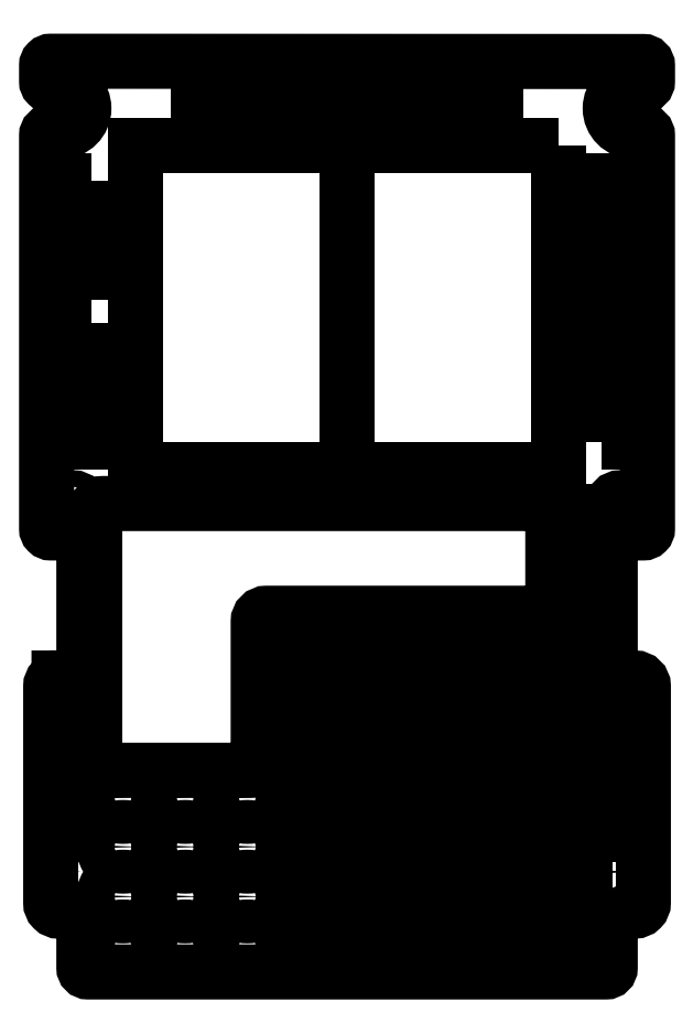
<metadata>
{"format":"dxf","ext":"dxf","renderer":"ezdxf+matplotlib","layout":"modelspace","background":"white","min_lineweight":24,"dpi":150}
</metadata>
<code>
0
SECTION
2
ENTITIES
0
LWPOLYLINE
8
0
90
4
70
1
43
0
10
27.23
20
-105.9
10
27.23
20
-94.86
10
16.23
20
-94.86
10
16.23
20
-105.9
0
LWPOLYLINE
8
0
90
4
70
1
43
0
10
31.23
20
-35.86
10
42.23
20
-35.86
10
42.23
20
-24.86
10
31.23
20
-24.86
0
LWPOLYLINE
8
0
90
4
70
1
43
0
10
46.23
20
-38.86
10
46.23
20
-49.86
10
57.23
20
-49.86
10
57.23
20
-38.86
0
LWPOLYLINE
8
0
90
12
70
1
43
0
10
-59.14
20
-58.92
42
-0.4142
10
-61.14
20
-56.92
10
-61.14
20
3.404
42
-0.4142
10
-59.14
20
5.404
10
47.38
20
5.404
42
-0.4142
10
49.38
20
3.404
10
49.38
20
-19.05
42
-0.4142
10
47.38
20
-21.05
10
-19.71
20
-21.05
42
0.4142
10
-21.71
20
-23.05
10
-21.71
20
-56.92
42
-0.4142
10
-23.71
20
-58.92
0
LWPOLYLINE
8
0
90
45
70
1
43
0
10
65.23
20
-36.68
10
69.23
20
-36.68
42
-0.4082
10
71.23
20
-38.64
10
71.23
20
-90.85
42
-0.4153
10
69.23
20
-92.86
10
68.73
20
-92.86
42
0.4142
10
63.23
20
-98.36
10
63.23
20
-106.6
42
-0.4142
10
62.23
20
-107.6
10
-62.77
20
-107.6
42
-0.4142
10
-63.77
20
-106.6
10
-63.77
20
-98.4
42
0.4142
10
-69.27
20
-92.9
10
-69.77
20
-92.9
42
-0.4143
10
-71.77
20
-90.9
10
-71.77
20
-38.69
42
-0.4144
10
-69.77
20
-36.69
10
-69.77
20
-36.68
10
-65.77
20
-36.68
42
0.4142
10
-63.77
20
-34.68
10
-63.77
20
-7.183
42
0.4142
10
-69.27
20
-1.683
10
-71.77
20
-1.683
42
-0.4142
10
-72.77
20
-0.6831
10
-72.77
20
94.18
42
-0.4142
10
-71.77
20
95.18
10
-69.27
20
95.18
42
1
10
-69.27
20
106.2
10
-71.77
20
106.2
42
-0.4142
10
-72.77
20
107.2
10
-72.77
20
111.1
42
-0.4143
10
-71.77
20
112.1
10
71.23
20
112
42
-0.4141
10
72.23
20
111
10
72.23
20
107.2
42
-0.4142
10
71.23
20
106.2
10
68.73
20
106.2
42
1
10
68.73
20
95.19
10
71.23
20
95.19
42
-0.4142
10
72.23
20
94.19
10
72.23
20
-0.6831
42
-0.4142
10
71.23
20
-1.683
10
68.73
20
-1.683
42
0.4142
10
63.23
20
-7.183
10
63.23
20
-34.68
42
0.4142
0
LWPOLYLINE
8
0
90
4
70
1
43
0
10
46.23
20
-94.86
10
46.23
20
-105.9
10
57.23
20
-105.9
10
57.23
20
-94.86
0
LWPOLYLINE
8
0
90
4
70
1
43
0
10
46.23
20
-24.86
10
46.23
20
-35.86
10
57.23
20
-35.86
10
57.23
20
-24.86
0
LWPOLYLINE
8
0
90
4
70
1
43
0
10
57.23
20
-63.86
10
57.23
20
-52.86
10
46.23
20
-52.86
10
46.23
20
-63.86
0
LWPOLYLINE
8
0
90
4
70
1
43
0
10
12.23
20
-94.86
10
1.233
20
-94.86
10
1.233
20
-105.9
10
12.23
20
-105.9
0
LWPOLYLINE
8
0
90
4
70
1
43
0
10
-13.77
20
-105.9
10
-2.767
20
-105.9
10
-2.767
20
-94.86
10
-13.77
20
-94.86
0
CIRCLE
8
0
10
-39.33
20
-101.4
30
0
40
4.65
210
0
220
0
230
1
0
LWPOLYLINE
8
0
90
4
70
1
43
0
10
42.23
20
-38.86
10
31.23
20
-38.86
10
31.23
20
-49.86
10
42.23
20
-49.86
0
LWPOLYLINE
8
0
90
4
70
1
43
0
10
27.23
20
-63.86
10
27.23
20
-52.86
10
16.23
20
-52.86
10
16.23
20
-63.86
0
CIRCLE
8
0
10
-24.33
20
-101.4
30
0
40
4.65
210
0
220
0
230
1
0
LWPOLYLINE
8
0
90
4
70
1
43
0
10
61.26
20
20.25
10
70.06
20
20.25
10
70.06
20
26.25
10
61.26
20
26.25
0
LWPOLYLINE
8
0
90
4
70
1
43
0
10
-2.767
20
-63.86
10
-2.767
20
-52.86
10
-13.77
20
-52.86
10
-13.77
20
-63.86
0
CIRCLE
8
0
10
65.67
20
4.809
30
0
40
2
210
0
220
0
230
1
0
LWPOLYLINE
8
0
90
4
70
1
43
0
10
16.23
20
-38.86
10
16.23
20
-49.86
10
27.23
20
-49.86
10
27.23
20
-38.86
0
LWPOLYLINE
8
0
90
4
70
1
43
0
10
-2.767
20
-38.86
10
-13.77
20
-38.86
10
-13.77
20
-49.86
10
-2.767
20
-49.86
0
LWPOLYLINE
8
0
90
4
70
1
43
0
10
1.233
20
-77.86
10
12.23
20
-77.86
10
12.23
20
-66.86
10
1.233
20
-66.86
0
LWPOLYLINE
8
0
90
4
70
1
43
0
10
57.23
20
-66.86
10
46.23
20
-66.86
10
46.23
20
-77.86
10
57.23
20
-77.86
0
LWPOLYLINE
8
0
90
4
70
1
43
0
10
31.23
20
-66.86
10
31.23
20
-77.86
10
42.23
20
-77.86
10
42.23
20
-66.86
0
LWPOLYLINE
8
0
90
4
70
1
43
0
10
12.23
20
-49.86
10
12.23
20
-38.86
10
1.233
20
-38.86
10
1.233
20
-49.86
0
LINE
8
0
10
-63.77
20
-74.31
30
0
11
-68.77
21
-74.31
31
0
0
LWPOLYLINE
8
0
90
4
70
1
43
0
10
5.658
20
109.4
10
-6.342
20
109.4
10
-6.342
20
104.4
10
5.658
20
104.4
0
LWPOLYLINE
8
0
90
4
70
1
43
0
10
70.06
20
31.65
10
70.06
20
37.65
10
61.26
20
37.65
10
61.26
20
31.65
0
LWPOLYLINE
8
0
90
4
70
1
43
0
10
-2.767
20
-91.86
10
-2.767
20
-80.86
10
-13.77
20
-80.86
10
-13.77
20
-91.86
0
LWPOLYLINE
8
0
90
4
70
1
43
0
10
-2.767
20
-35.86
10
-2.767
20
-24.86
10
-13.77
20
-24.86
10
-13.77
20
-35.86
0
LWPOLYLINE
8
0
90
4
70
1
43
0
10
12.23
20
-80.86
10
1.233
20
-80.86
10
1.233
20
-91.86
10
12.23
20
-91.86
0
LWPOLYLINE
8
0
90
4
70
1
43
0
10
1.233
20
-63.86
10
12.23
20
-63.86
10
12.23
20
-52.86
10
1.233
20
-52.86
0
LWPOLYLINE
8
0
90
4
70
1
43
0
10
16.23
20
-77.86
10
27.23
20
-77.86
10
27.23
20
-66.86
10
16.23
20
-66.86
0
LWPOLYLINE
8
0
90
4
70
1
43
0
10
27.23
20
-24.86
10
16.23
20
-24.86
10
16.23
20
-35.86
10
27.23
20
-35.86
0
LWPOLYLINE
8
0
90
4
70
1
43
0
10
46.23
20
-80.86
10
46.23
20
-91.86
10
57.23
20
-91.86
10
57.23
20
-80.86
0
CIRCLE
8
0
10
-54.33
20
-89.38
30
0
40
4.65
210
0
220
0
230
1
0
LWPOLYLINE
8
0
90
4
70
1
43
0
10
42.23
20
-91.86
10
42.23
20
-80.86
10
31.23
20
-80.86
10
31.23
20
-91.86
0
CIRCLE
8
0
10
-39.33
20
-89.38
30
0
40
4.65
210
0
220
0
230
1
0
LWPOLYLINE
8
0
90
4
70
1
43
0
10
-2.767
20
-77.86
10
-2.767
20
-66.86
10
-13.77
20
-66.86
10
-13.77
20
-77.86
0
LWPOLYLINE
8
0
90
4
70
1
43
0
10
12.23
20
-24.86
10
1.233
20
-24.86
10
1.233
20
-35.86
10
12.23
20
-35.86
0
CIRCLE
8
0
10
-66.41
20
-83.41
30
0
40
2
210
0
220
0
230
1
0
CIRCLE
8
0
10
-54.33
20
-77.38
30
0
40
4.65
210
0
220
0
230
1
0
LWPOLYLINE
8
0
90
4
70
1
43
0
10
61.26
20
49.05
10
61.26
20
43.05
10
70.06
20
43.05
10
70.06
20
49.05
0
LWPOLYLINE
8
0
90
4
70
1
43
0
10
-61.94
20
49.05
10
-70.74
20
49.05
10
-70.74
20
43.05
10
-61.94
20
43.05
0
LWPOLYLINE
8
0
90
4
70
1
43
0
10
-61.94
20
37.65
10
-70.74
20
37.65
10
-70.74
20
31.65
10
-61.94
20
31.65
0
LWPOLYLINE
8
0
90
4
70
1
43
0
10
-61.94
20
65.85
10
-61.94
20
71.85
10
-70.74
20
71.85
10
-70.74
20
65.85
0
LWPOLYLINE
8
0
90
4
70
1
43
0
10
-61.94
20
83.25
10
-70.74
20
83.25
10
-70.74
20
77.25
10
-61.94
20
77.25
0
LWPOLYLINE
8
0
90
4
70
1
43
0
10
-61.94
20
54.45
10
-61.94
20
60.45
10
-70.74
20
60.45
10
-70.74
20
54.45
0
LWPOLYLINE
8
0
90
4
70
1
43
0
10
-24.28
20
109.4
10
-36.28
20
109.4
10
-36.28
20
104.4
10
-24.28
20
104.4
0
LWPOLYLINE
8
0
90
4
70
1
43
0
10
31.23
20
-52.86
10
31.23
20
-63.86
10
42.23
20
-63.86
10
42.23
20
-52.86
0
LWPOLYLINE
8
0
90
4
70
1
43
0
10
68.21
20
-40.31
10
63.21
20
-40.31
10
63.21
20
-74.31
10
68.21
20
-74.31
0
LINE
8
0
10
-63.77
20
-40.31
30
0
11
-63.77
21
-74.31
31
0
0
LWPOLYLINE
8
0
90
4
70
1
43
0
10
31.23
20
-105.9
10
42.23
20
-105.9
10
42.23
20
-94.86
10
31.23
20
-94.86
0
CIRCLE
8
0
10
-54.33
20
-101.4
30
0
40
4.65
210
0
220
0
230
1
0
LWPOLYLINE
8
0
90
4
70
1
43
0
10
70.06
20
60.45
10
61.26
20
60.45
10
61.26
20
54.45
10
70.06
20
54.45
0
LWPOLYLINE
8
0
90
4
70
1
43
0
10
-21.31
20
109.4
10
-21.31
20
104.4
10
-9.312
20
104.4
10
-9.312
20
109.4
0
CIRCLE
8
0
10
65.86
20
108.9
30
0
40
2
210
0
220
0
230
1
0
LWPOLYLINE
8
0
90
4
70
1
43
0
10
8.628
20
109.4
10
8.628
20
104.4
10
20.63
20
104.4
10
20.63
20
109.4
0
LWPOLYLINE
8
0
90
4
70
1
43
0
10
23.6
20
109.4
10
23.6
20
104.4
10
35.6
20
104.4
10
35.6
20
109.4
0
CIRCLE
8
0
10
65.67
20
-83.41
30
0
40
2
210
0
220
0
230
1
0
LWPOLYLINE
8
0
90
4
70
1
43
0
10
61.26
20
71.85
10
61.26
20
65.85
10
70.06
20
65.85
10
70.06
20
71.85
0
CIRCLE
8
0
10
-54.33
20
-65.38
30
0
40
4.65
210
0
220
0
230
1
0
LWPOLYLINE
8
0
90
4
70
1
43
0
10
27.23
20
-80.86
10
16.23
20
-80.86
10
16.23
20
-91.86
10
27.23
20
-91.86
0
CIRCLE
8
0
10
-39.33
20
-77.38
30
0
40
4.65
210
0
220
0
230
1
0
CIRCLE
8
0
10
-66.41
20
108.9
30
0
40
2
210
0
220
0
230
1
0
LWPOLYLINE
8
0
90
4
70
1
43
0
10
70.06
20
77.25
10
70.06
20
83.25
10
61.26
20
83.25
10
61.26
20
77.25
0
LWPOLYLINE
8
0
90
4
70
1
43
0
10
-61.94
20
26.25
10
-70.74
20
26.25
10
-70.74
20
20.25
10
-61.94
20
20.25
0
CIRCLE
8
0
10
-24.33
20
-89.38
30
0
40
4.65
210
0
220
0
230
1
0
CIRCLE
8
0
10
-24.33
20
-65.38
30
0
40
4.65
210
0
220
0
230
1
0
LINE
8
0
10
-68.77
20
-40.31
30
0
11
-63.77
21
-40.31
31
0
0
CIRCLE
8
0
10
-39.33
20
-65.38
30
0
40
4.65
210
0
220
0
230
1
0
CIRCLE
8
0
10
-24.33
20
-77.38
30
0
40
4.65
210
0
220
0
230
1
0
CIRCLE
8
0
10
-66.41
20
4.804
30
0
40
2
210
0
220
0
230
1
0
LWPOLYLINE
8
0
90
4
70
1
43
0
10
50.73
20
91.63
10
-51.27
20
91.63
10
-51.27
20
13.63
10
50.73
20
13.63
0
LWPOLYLINE
8
0
90
4
70
1
43
0
10
60.18
20
-18.9
10
50.18
20
-18.9
10
50.18
20
-9.9
10
60.18
20
-9.9
0
LWPOLYLINE
8
0
90
4
70
1
43
0
10
50.18
20
3.353
10
60.18
20
3.353
10
60.18
20
-5.647
10
50.18
20
-5.647
0
LINE
8
0
10
-63.77
20
-40.31
30
0
11
-68.77
21
-40.31
31
0
0
LINE
8
0
10
-68.77
20
-40.31
30
0
11
-68.77
21
-74.31
31
0
0
LINE
8
0
10
-68.77
20
-74.31
30
0
11
-63.77
21
-74.31
31
0
0
LINE
8
0
10
-63.77
20
-74.31
30
0
11
-63.77
21
-40.31
31
0
0
LINE
8
0
10
-0.2701
20
91.63
30
0
11
-0.2701
21
13.63
31
0
0
ENDSEC
0
EOF

</code>
